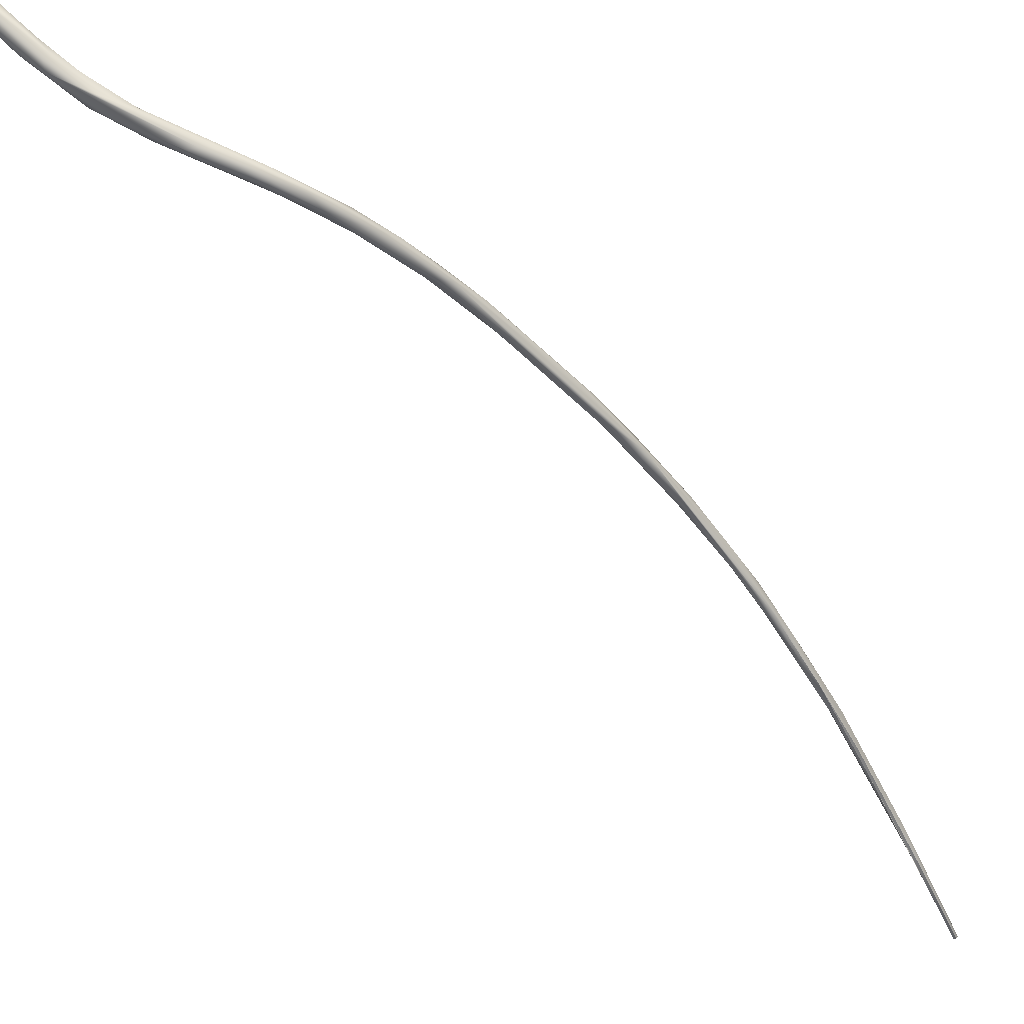
<metadata>
{"format":"obj","ext":"obj","renderer":"f3d","projection":"perspective","resolution":1024,"background":"white","views":[{"elev":-17.3,"azim":35.5,"up":"+Y"}]}
</metadata>
<code>
o FJ2351.obj_grp1.1088
v -1.125 -0.612 3.567
v -1.124 -0.6127 3.568
v -1.124 -0.609 3.568
v -1.125 -0.6105 3.566
v -1.124 -0.6088 3.565
v -1.115 -0.6254 3.552
v -1.12 -0.6121 3.569
v -1.122 -0.6131 3.569
v -1.122 -0.6105 3.57
v -1.122 -0.6083 3.568
v -1.119 -0.6093 3.569
v -1.111 -0.6278 3.553
v -1.123 -0.608 3.565
v -1.121 -0.6074 3.567
v -1.121 -0.6076 3.565
v -1.117 -0.6227 3.557
v -1.109 -0.6273 3.544
v -1.115 -0.6236 3.55
v -1.119 -0.6116 3.568
v -1.109 -0.6236 3.553
v -1.112 -0.6183 3.556
v -1.119 -0.6084 3.567
v -1.107 -0.6257 3.545
v -1.11 -0.6252 3.555
v -1.105 -0.6358 3.542
v -1.1 -0.6339 3.544
v -1.101 -0.6318 3.539
v -1.108 -0.6312 3.542
v -1.104 -0.6359 3.539
v -1.105 -0.6267 3.546
v -1.106 -0.6259 3.547
v -1.099 -0.6391 3.54
v -1.099 -0.6318 3.54
v -1.081 -0.6482 3.519
v -1.093 -0.6366 3.536
v -1.091 -0.645 3.531
v -1.085 -0.6436 3.524
v -1.076 -0.6532 3.516
v -1.083 -0.6482 3.528
v -1.079 -0.6481 3.526
v -1.083 -0.6495 3.526
v -1.088 -0.64 3.529
v -1.075 -0.648 3.522
v -1.067 -0.6516 3.511
v -1.075 -0.6474 3.517
v -1.074 -0.6486 3.514
v -1.077 -0.6502 3.515
v -1.072 -0.6529 3.518
v -1.068 -0.6529 3.514
v -1.069 -0.6567 3.511
v -1.074 -0.6499 3.513
v -1.067 -0.6557 3.511
v -1.068 -0.6521 3.506
v -1.068 -0.652 3.506
v -1.069 -0.6565 3.507
v -1.064 -0.6599 3.501
v -1.071 -0.6531 3.509
v -1.065 -0.6571 3.497
v -1.061 -0.6575 3.502
v -1.062 -0.6554 3.503
v -1.058 -0.6573 3.489
v -1.063 -0.6541 3.5
v -1.064 -0.6545 3.499
v -1.063 -0.6604 3.491
v -1.059 -0.6634 3.485
v -1.064 -0.6545 3.499
v -1.06 -0.6606 3.497
v -1.061 -0.657 3.49
v -1.061 -0.657 3.49
v -1.06 -0.6607 3.481
v -1.057 -0.6587 3.493
v -1.057 -0.6621 3.489
v -1.058 -0.6647 3.475
v -1.058 -0.661 3.475
v -1.053 -0.6681 3.452
v -1.054 -0.6627 3.48
v -1.052 -0.6623 3.473
v -1.051 -0.6651 3.457
v -1.051 -0.6703 3.458
v -1.054 -0.6696 3.46
v -1.052 -0.6673 3.45
v -1.054 -0.6697 3.455
v -1.049 -0.6698 3.454
v -1.05 -0.6748 3.445
v -1.049 -0.678 3.433
v -1.047 -0.6717 3.441
v -1.045 -0.6811 3.428
v -1.046 -0.6739 3.433
v -1.046 -0.6825 3.416
v -1.041 -0.6883 3.398
v -1.04 -0.6855 3.41
v -1.039 -0.6887 3.399
v -1.043 -0.6928 3.395
v -1.041 -0.6964 3.389
v -1.039 -0.696 3.392
v -1.041 -0.6973 3.382
v -1.038 -0.7018 3.371
v -1.035 -0.7012 3.377
v -1.037 -0.7034 3.377
v -1.037 -0.6976 3.379
v -1.033 -0.7151 3.355
v -1.034 -0.7109 3.354
v -1.033 -0.71 3.357
v -1.036 -0.7121 3.359
v -1.032 -0.728 3.334
v -1.034 -0.7209 3.342
v -1.03 -0.7226 3.339
v -1.03 -0.7302 3.324
v -1.029 -0.73 3.326
v -1.028 -0.7383 3.318
v -1.031 -0.7366 3.317
v -1.031 -0.7372 3.32
v -1.031 -0.7366 3.317
v -1.027 -0.7434 3.308
v -1.028 -0.7472 3.306
v -1.028 -0.7472 3.306
v -1.028 -0.7452 3.303
v -1.028 -0.7606 3.282
v -1.027 -0.7557 3.294
v -1.029 -0.7586 3.288
v -1.028 -0.7632 3.284
v -1.028 -0.7712 3.272
v -1.027 -0.7557 3.294
v -1.026 -0.7619 3.282
v -1.026 -0.7705 3.27
v -1.027 -0.7795 3.263
v -1.027 -0.7795 3.263
v -1.026 -0.7722 3.272
v -1.027 -0.7557 3.294
v -1.026 -0.7722 3.272
v -1.025 -0.7927 3.244
v -1.026 -0.8021 3.235
v -1.026 -0.8021 3.235
v -1.028 -0.8014 3.234
v -1.027 -0.8014 3.237
v -1.026 -0.7955 3.239
v -1.028 -0.8224 3.208
v -1.027 -0.8007 3.237
v -1.027 -0.8218 3.209
v -1.026 -0.8225 3.209
v -1.028 -0.8224 3.209
v -1.027 -0.8232 3.21
v -1.027 -0.8231 3.21
v -1.027 -0.8233 3.21
v -1.027 -0.8228 3.209
v -1.027 -0.8233 3.209
v -1.027 -0.8231 3.209
v -1.027 -0.8233 3.21
v -1.027 -0.8227 3.209
v -1.027 -0.823 3.209
v -1.026 -0.8231 3.21
v -1.027 -0.823 3.209
v -1.026 -0.8225 3.209
v -1.027 -0.8228 3.209
v -1.028 -0.8223 3.209
v -1.028 -0.8224 3.209
v -1.028 -0.8224 3.208
v -1.027 -0.8224 3.208
v -1.027 -0.8224 3.208
f 2 3 1
f 3 4 1
f 4 3 5
f 1 4 6
f 2 9 3
f 2 8 9
f 9 8 7
f 7 11 9
f 9 11 10
f 3 9 10
f 7 8 12
f 3 10 14
f 3 14 5
f 13 5 14
f 14 15 13
f 10 11 14
f 1 6 16
f 1 16 2
f 15 17 13
f 4 18 6
f 5 18 4
f 19 11 7
f 11 19 20
f 20 21 11
f 21 22 11
f 14 11 22
f 14 22 15
f 22 21 15
f 23 15 21
f 8 2 16
f 12 8 16
f 7 24 19
f 23 17 15
f 24 7 12
f 25 16 6
f 12 16 25
f 17 18 5
f 13 17 5
f 19 24 20
f 26 24 12
f 26 20 24
f 23 27 17
f 6 18 28
f 6 29 25
f 17 28 18
f 30 21 20
f 21 31 23
f 25 32 12
f 28 29 6
f 30 20 26
f 33 23 31
f 28 17 34
f 30 26 35
f 33 30 35
f 33 27 23
f 29 28 34
f 25 29 36
f 37 34 17
f 36 32 25
f 38 29 34
f 12 32 39
f 39 40 12
f 12 40 26
f 36 41 32
f 27 37 17
f 27 42 37
f 27 33 42
f 36 29 38
f 26 43 35
f 39 32 41
f 35 42 33
f 26 40 43
f 35 44 45
f 45 42 35
f 45 37 42
f 45 46 37
f 38 41 36
f 38 34 47
f 40 48 49
f 43 40 49
f 44 35 43
f 41 50 39
f 48 40 39
f 50 41 38
f 37 51 34
f 51 37 46
f 55 38 47
f 39 50 48
f 50 52 48
f 45 53 46
f 54 51 46
f 55 56 38
f 38 56 50
f 55 47 57
f 34 51 57
f 48 52 49
f 43 49 44
f 57 51 54
f 54 58 57
f 55 57 58
f 52 59 49
f 59 60 49
f 44 49 60
f 44 62 45
f 62 53 45
f 62 63 53
f 58 64 55
f 65 56 55
f 64 65 55
f 67 50 56
f 67 52 50
f 61 44 60
f 67 59 52
f 44 61 62
f 58 54 66
f 68 58 66
f 62 69 63
f 68 70 58
f 59 71 60
f 72 59 67
f 59 72 71
f 61 60 71
f 67 56 65
f 58 70 64
f 73 65 64
f 70 68 74
f 62 74 69
f 64 70 73
f 75 70 74
f 77 71 76
f 77 61 71
f 72 76 71
f 61 78 62
f 79 72 67
f 80 65 73
f 67 65 80
f 62 81 74
f 79 67 80
f 70 82 73
f 74 81 75
f 82 80 73
f 78 81 62
f 70 75 82
f 72 79 76
f 78 61 77
f 76 83 77
f 79 80 84
f 85 84 80
f 82 85 80
f 86 77 83
f 76 79 83
f 86 78 77
f 87 79 84
f 78 88 81
f 86 88 78
f 82 89 85
f 82 75 89
f 89 75 81
f 79 87 83
f 86 83 91
f 88 90 81
f 92 90 88
f 85 89 93
f 94 87 84
f 85 93 84
f 86 92 88
f 94 84 93
f 95 83 87
f 86 91 92
f 95 87 94
f 81 90 96
f 89 81 96
f 90 97 96
f 96 93 89
f 83 95 98
f 91 83 98
f 99 95 94
f 90 92 100
f 100 97 90
f 91 98 92
f 98 95 99
f 100 92 98
f 101 98 99
f 100 102 97
f 103 102 100
f 98 103 100
f 101 99 94
f 104 94 93
f 101 94 104
f 93 96 104
f 104 96 106
f 98 107 103
f 101 104 105
f 106 105 104
f 102 108 97
f 103 109 102
f 110 98 101
f 109 108 102
f 106 96 97
f 106 111 112
f 106 97 113
f 106 112 105
f 107 98 110
f 107 109 103
f 110 101 105
f 110 114 107
f 107 114 109
f 105 112 115
f 105 116 110
f 97 108 113
f 109 117 108
f 108 118 113
f 119 110 116
f 120 112 111
f 112 121 115
f 121 112 120
f 113 118 120
f 121 120 122
f 124 109 114
f 109 124 117
f 117 125 118
f 110 123 114
f 117 124 125
f 118 108 117
f 119 116 121
f 119 121 126
f 127 128 129
f 130 114 123
f 121 122 126
f 114 131 124
f 130 131 114
f 132 128 127
f 133 131 130
f 122 120 134
f 135 126 122
f 120 118 134
f 137 134 118
f 118 125 136
f 136 137 118
f 138 132 127
f 125 131 136
f 124 131 125
f 136 139 137
f 122 134 135
f 140 131 133
f 131 139 136
f 131 140 139
f 135 134 141
f 143 138 144
f 138 143 132
f 142 135 141
f 141 134 137
f 142 141 145
f 143 144 146
f 149 147 148
f 150 143 146
f 151 140 133
f 140 151 152
f 153 147 149
f 140 149 139
f 154 155 156
f 149 148 157
f 149 157 158
f 137 139 159
f 149 158 139

</code>
